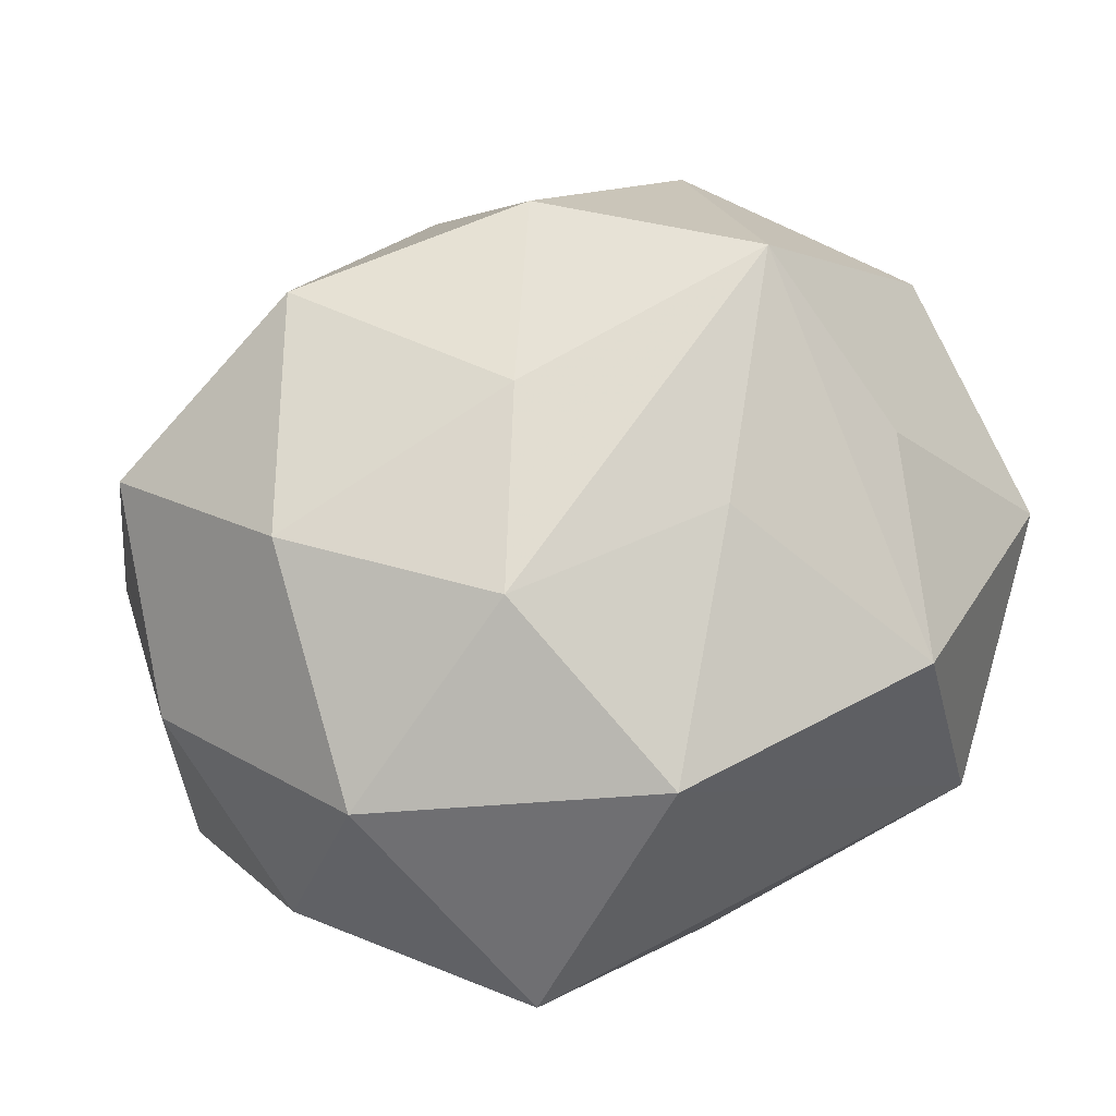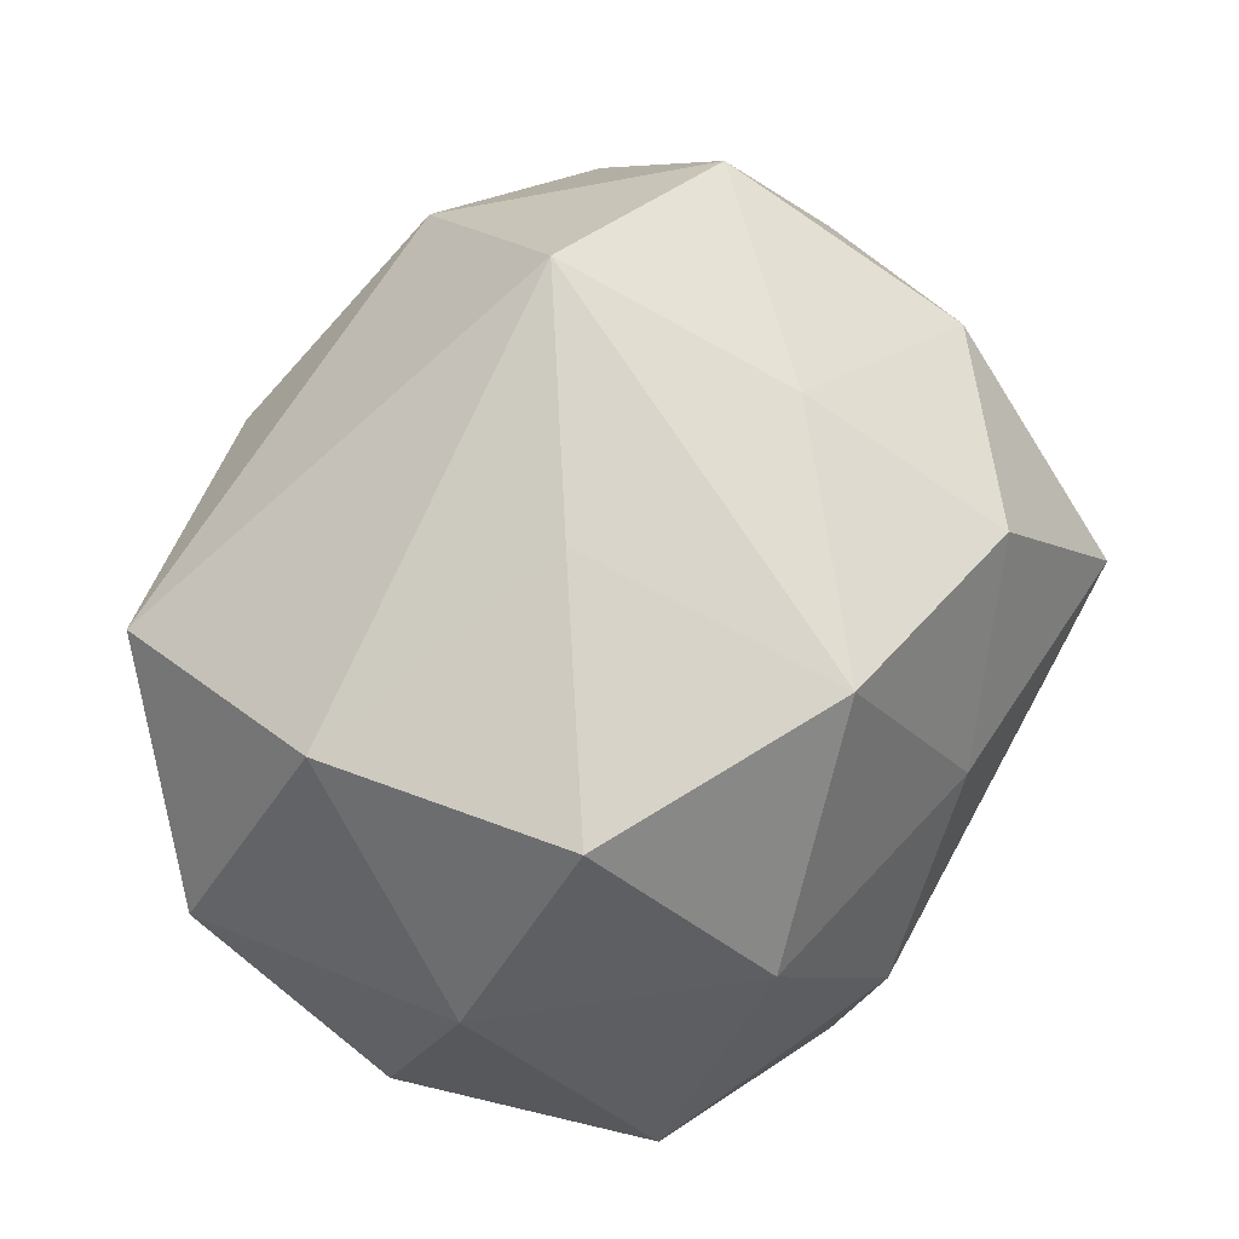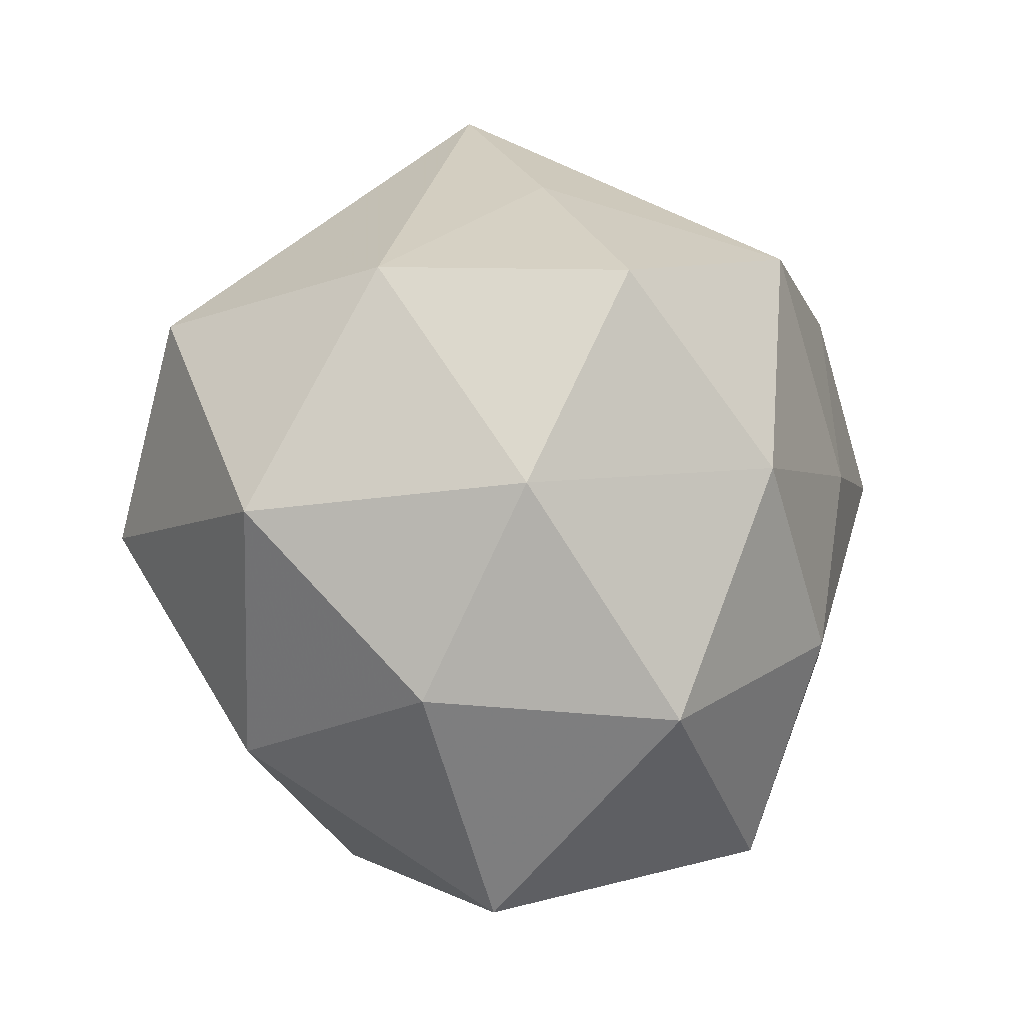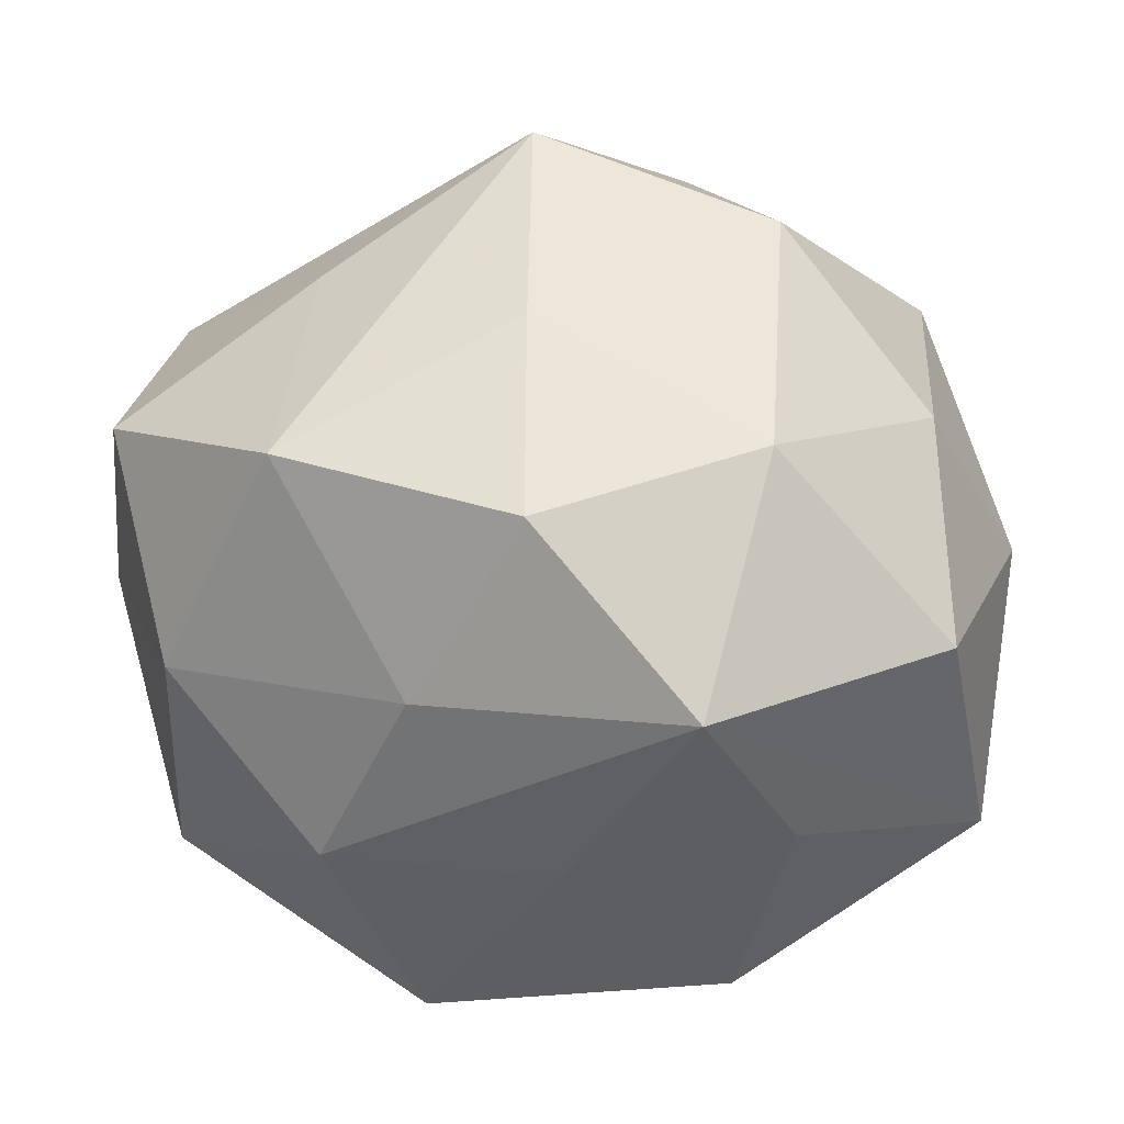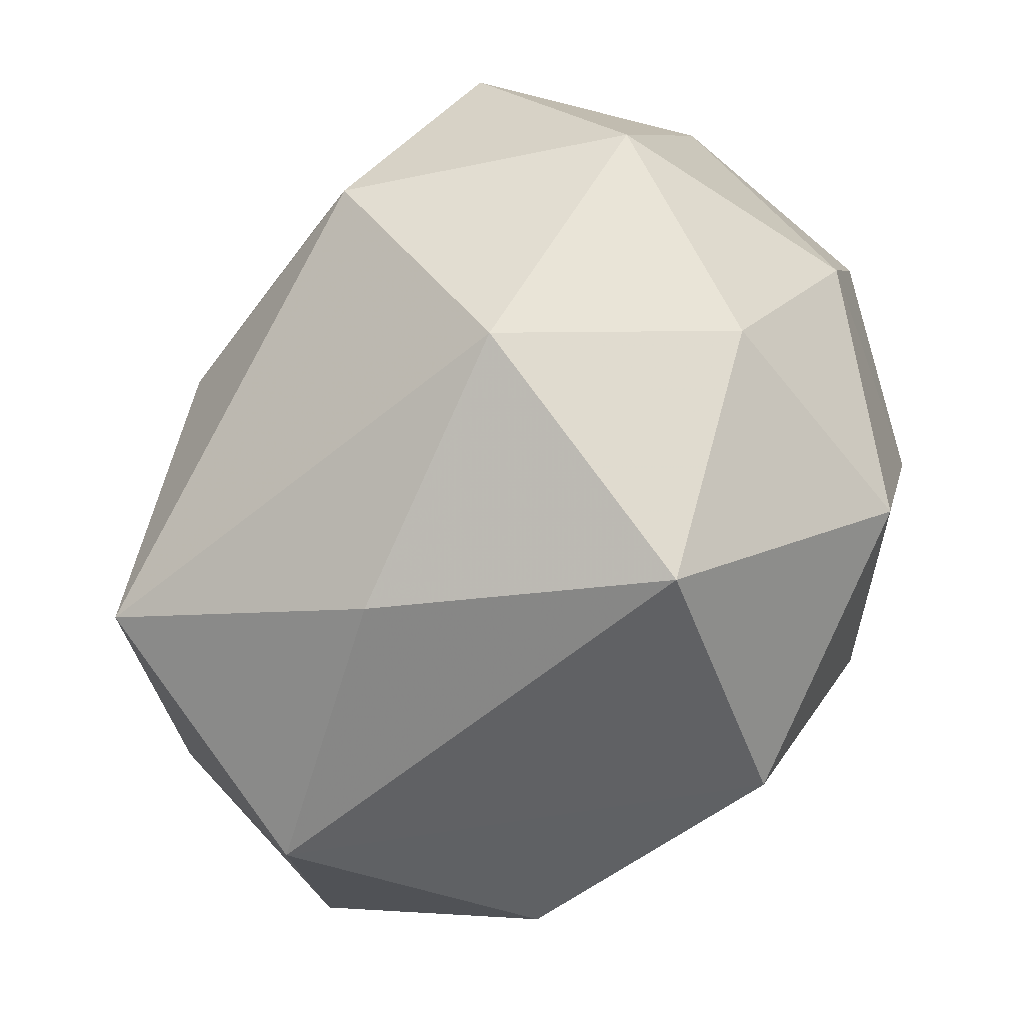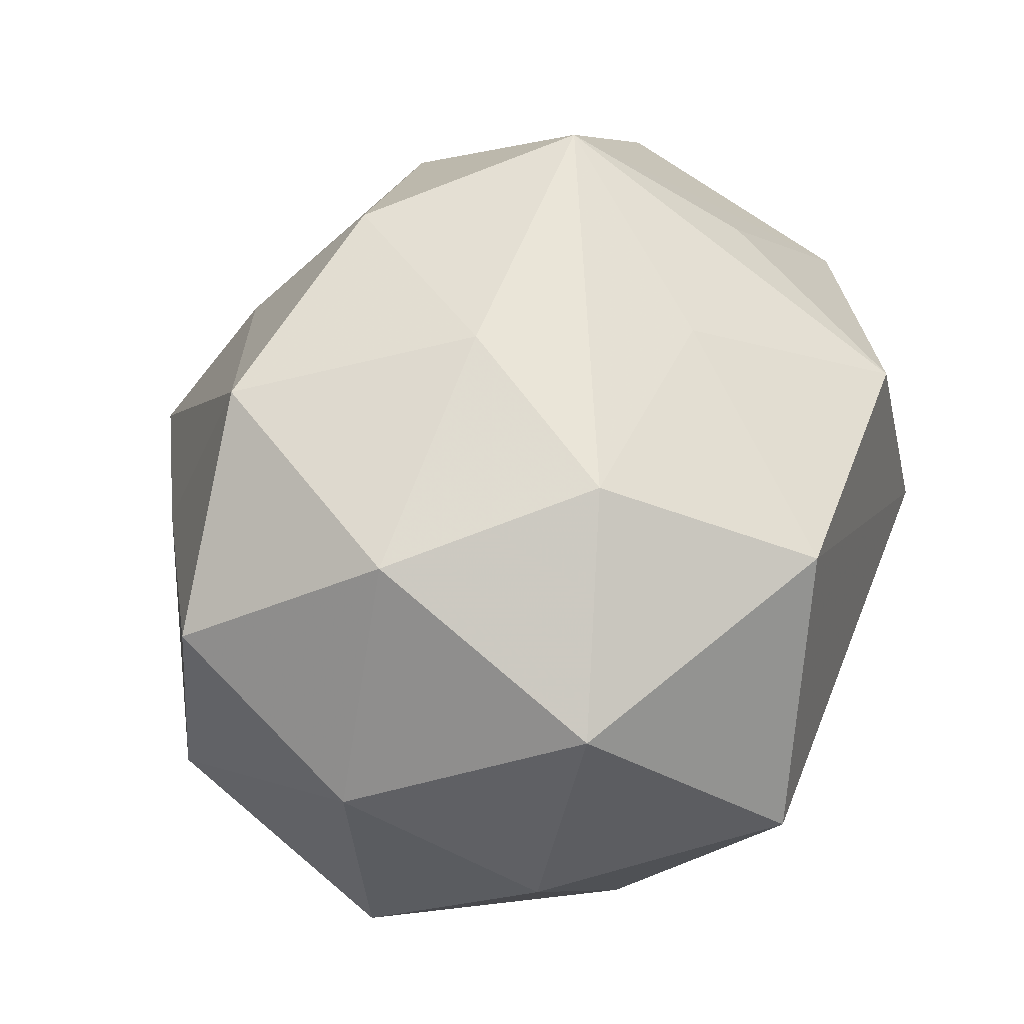
<metadata>
{"format":"obj","ext":"obj","renderer":"f3d","projection":"perspective","resolution":1024,"background":"white","views":[{"elev":64.5,"azim":-25.5,"up":"+Z"},{"elev":44.9,"azim":-60.1,"up":"+Y"},{"elev":-7.7,"azim":-78.6,"up":"+Y"},{"elev":26.0,"azim":17.2,"up":"+Y"},{"elev":-60.5,"azim":-124.5,"up":"+Y"},{"elev":58.1,"azim":-63.0,"up":"+Z"}]}
</metadata>
<code>
v 0.02496 -0.03275 0.01998
v 0.002409 0.03662 0.0169
v 0.03 -0.03725 -0.008825
v -0.03381 -0.02382 0.0238
v -0.04106 -0.02209 -0.0007154
v 0.02757 0.02795 0.02101
v 0.02238 0.04151 -0.001649
v 0.01376 0.01737 -0.03142
v 0.04631 0.005793 -0.0095
v 0.02254 -0.02438 -0.03599
v -0.01789 0.02616 0.03292
v 0.04719 -0.01753 0.006033
v -0.01299 -0.0147 0.03629
v 0.03085 0.002789 -0.03067
v -0.02389 -0.002899 -0.03843
v 0.007937 0.02422 0.03507
v -0.04295 0.02134 -0.005035
v 0.01089 -0.01427 0.03398
v -0.03562 0.01776 -0.02929
v 0.03905 0.02415 0.001372
v 0.03345 0.02637 -0.02119
v 0.02592 0.007431 0.03865
v -0.02989 0.001792 0.03294
v 0.005467 -0.0001903 -0.03891
v -0.002889 0.004685 0.03795
v 0.03212 -0.01069 0.02532
v -0.02212 0.03432 0.007843
v -0.003741 0.04735 -0.004337
v -0.02815 -0.02623 -0.02257
v -0.008961 0.01967 -0.03481
v 0.04509 0.007642 0.01718
v 0.03961 -0.01464 -0.01779
v -0.02324 -0.04291 0.002733
v -0.04562 -0.00132 0.01064
v -0.005427 -0.0365 0.02758
v -0.04015 0.02053 0.01995
v -0.04601 -0.00344 -0.01767
v -0.0001947 -0.03697 -0.01852
v 0.007122 0.03703 -0.02395
f 33 3 35
f 33 35 4
f 21 9 14
f 21 39 7
f 14 10 24
f 12 9 31
f 31 22 12
f 1 3 12
f 1 35 3
f 35 1 18
f 18 1 22
f 33 4 5
f 13 4 35
f 35 18 13
f 13 22 25
f 13 18 22
f 25 22 16
f 32 9 12
f 12 3 32
f 3 10 32
f 14 9 32
f 32 10 14
f 19 39 30
f 15 24 10
f 19 30 15
f 15 30 24
f 39 21 8
f 8 30 39
f 24 30 8
f 8 21 14
f 14 24 8
f 9 21 20
f 20 31 9
f 20 21 7
f 12 22 26
f 26 1 12
f 22 1 26
f 19 15 37
f 34 5 4
f 34 37 5
f 4 13 23
f 23 34 4
f 36 34 23
f 23 13 25
f 28 39 19
f 7 39 28
f 36 27 17
f 19 37 17
f 17 28 19
f 27 28 17
f 17 34 36
f 37 34 17
f 11 27 36
f 36 23 11
f 11 28 27
f 25 16 11
f 11 23 25
f 6 16 22
f 22 31 6
f 6 20 7
f 31 20 6
f 38 3 33
f 38 10 3
f 29 37 15
f 29 38 33
f 33 5 29
f 5 37 29
f 29 15 10
f 10 38 29
f 2 11 16
f 28 11 2
f 7 28 2
f 2 6 7
f 16 6 2

</code>
